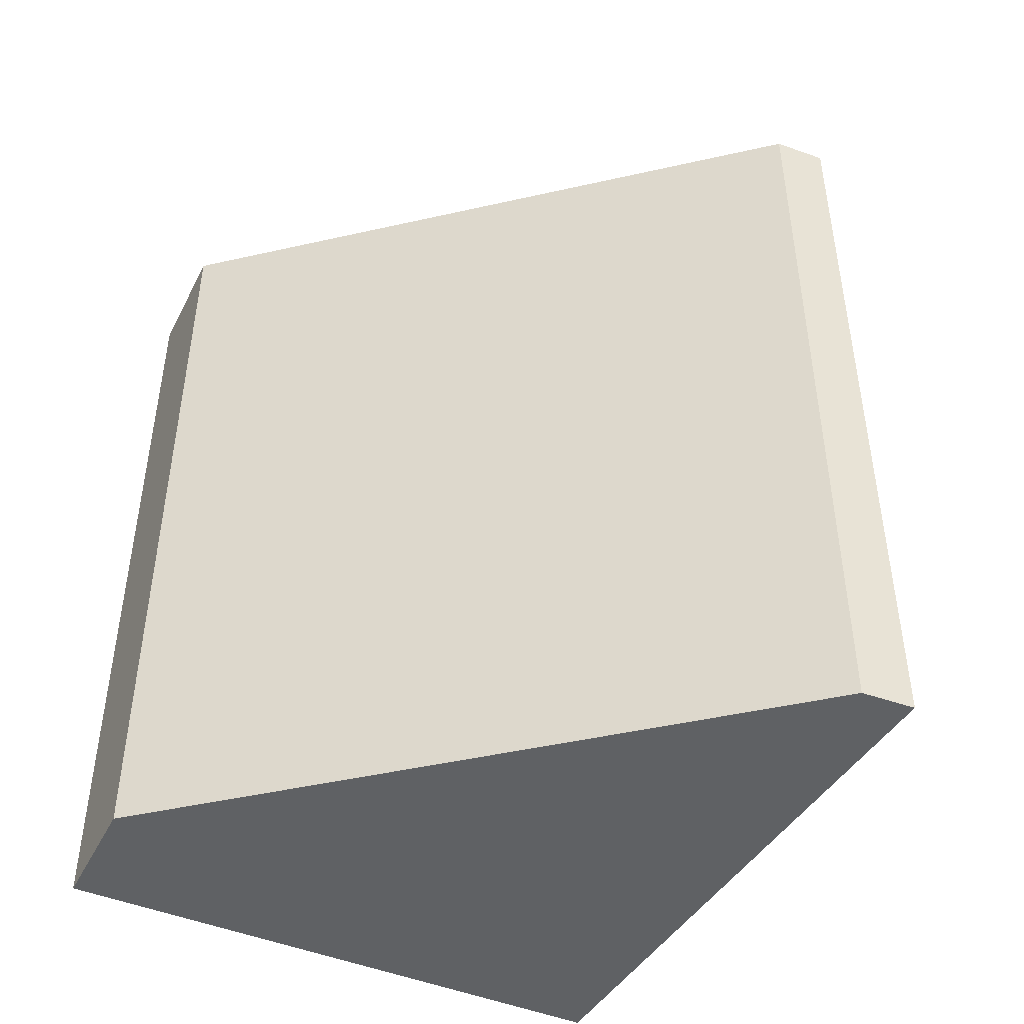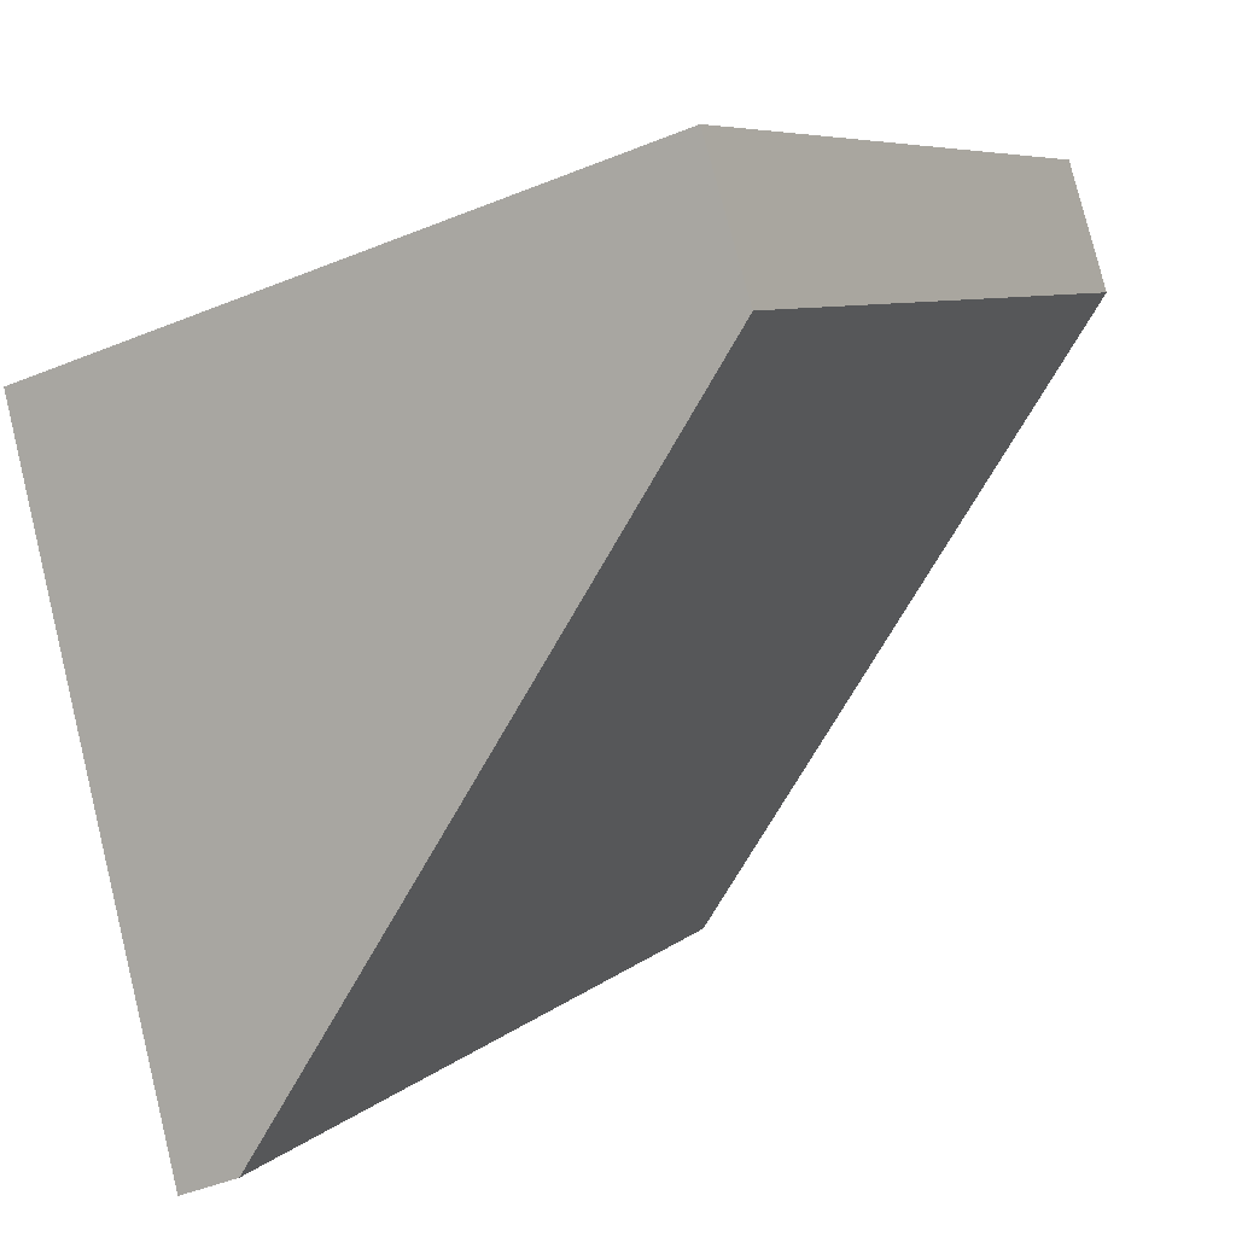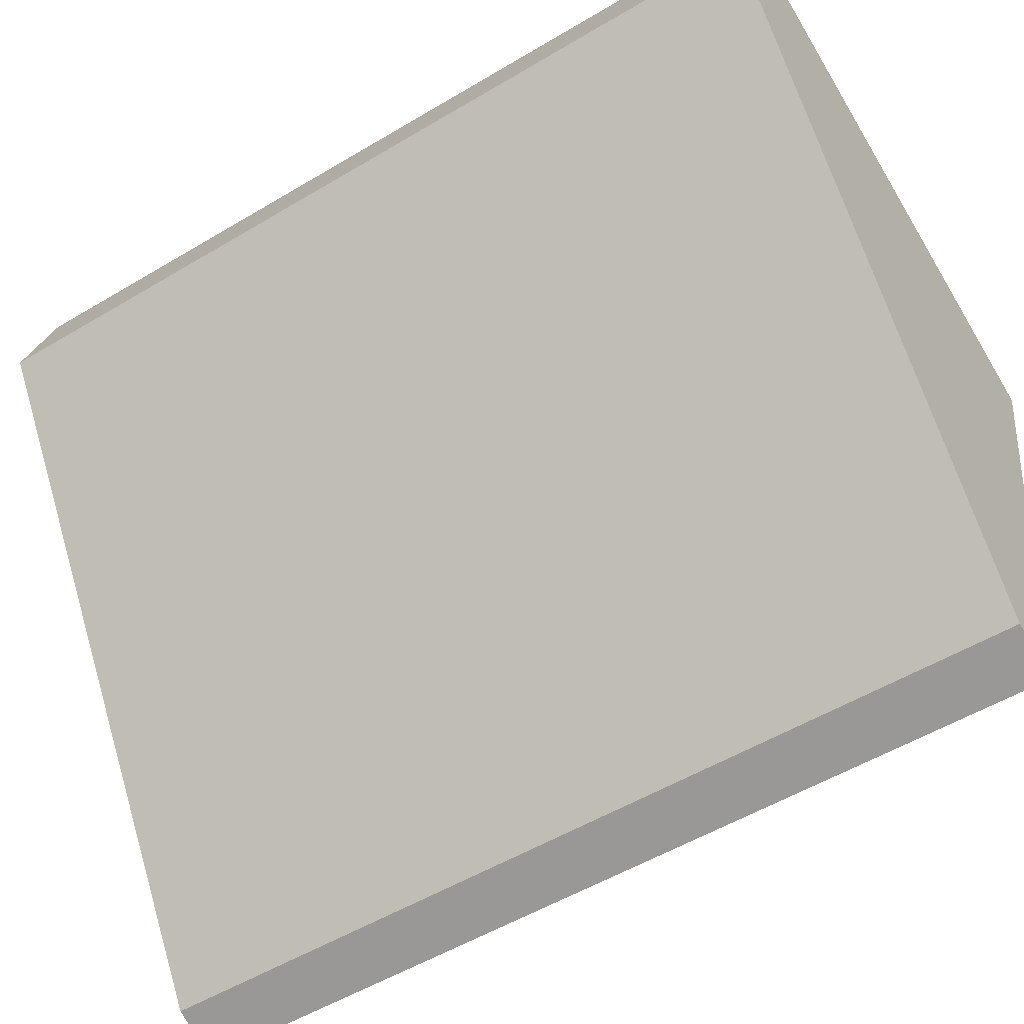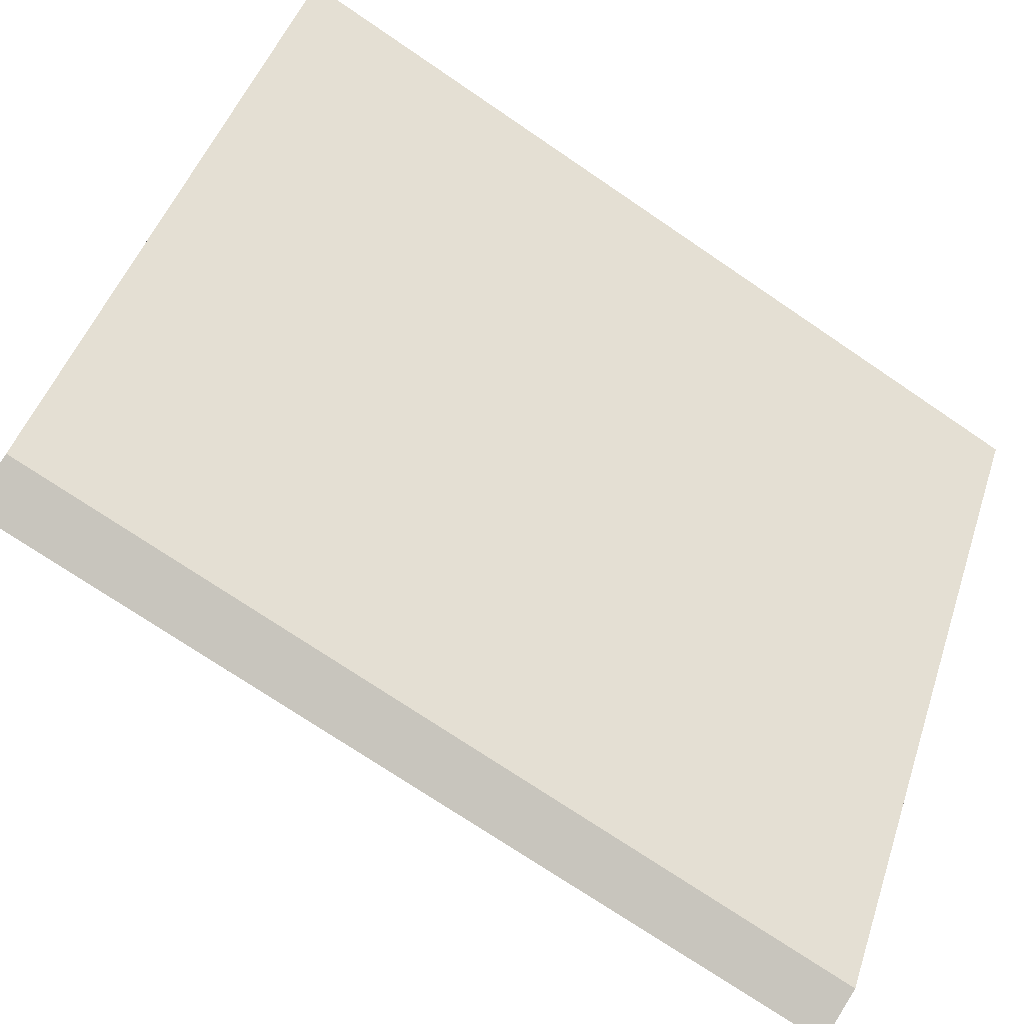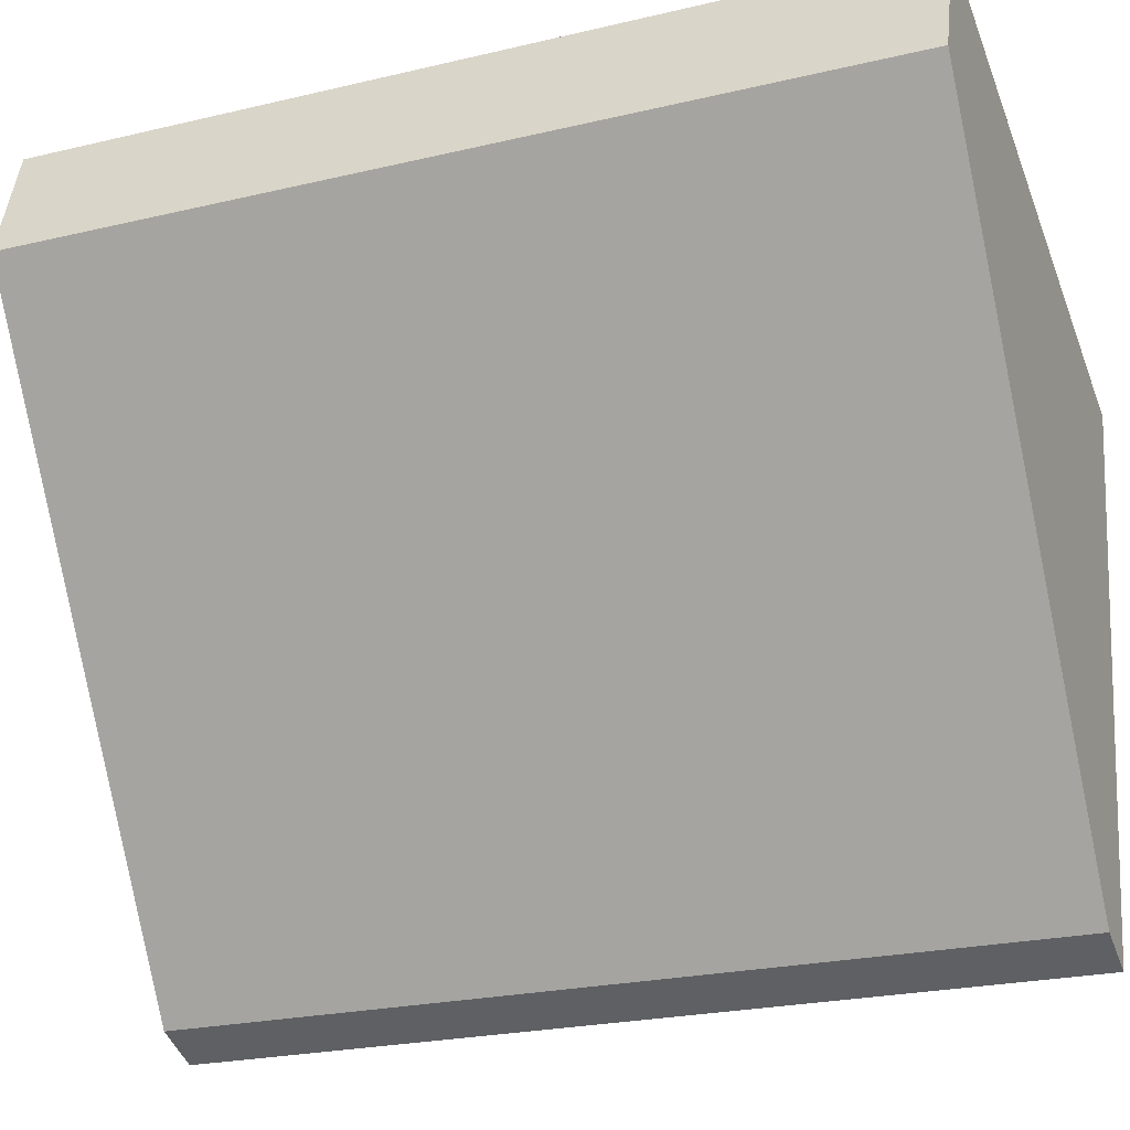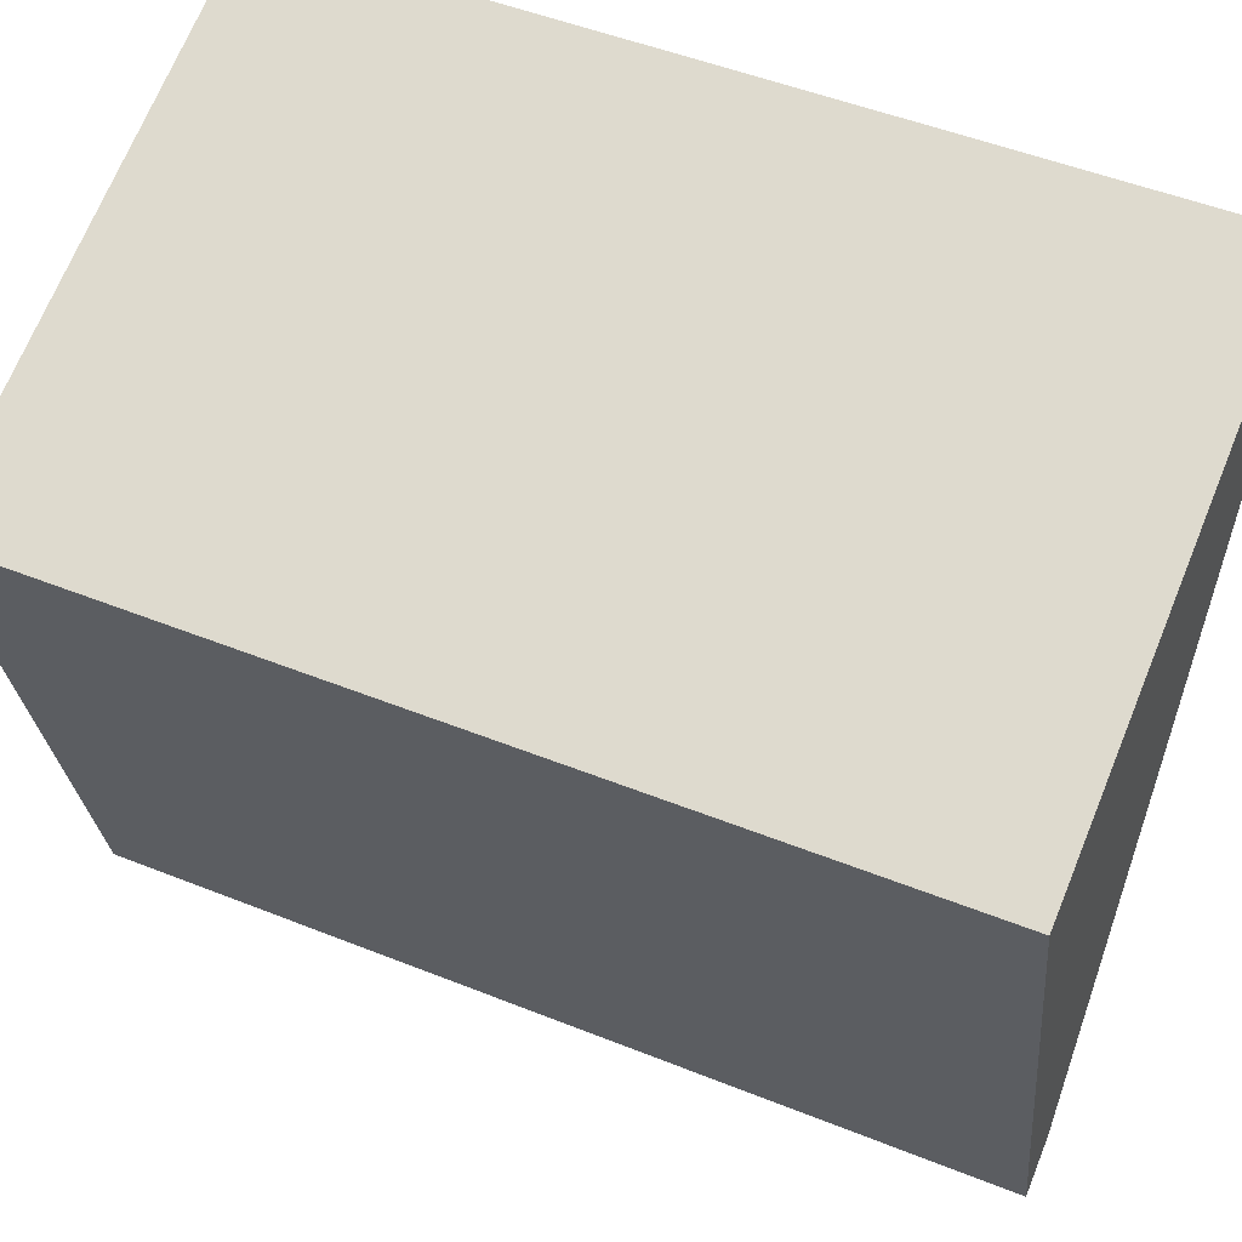
<metadata>
{"format":"obj","ext":"obj","renderer":"f3d","projection":"perspective","resolution":1024,"background":"white","views":[{"elev":-46.3,"azim":136.7,"up":"+Y"},{"elev":6.9,"azim":23.7,"up":"+Z"},{"elev":-53.2,"azim":122.7,"up":"+Z"},{"elev":-72.6,"azim":55.7,"up":"+Z"},{"elev":-23.8,"azim":111.6,"up":"+Z"},{"elev":50.6,"azim":-66.4,"up":"+Z"}]}
</metadata>
<code>
v  0 4.954 3.033e-16
v  1.042 4.954 -3.156
v  0.752 4.954 -3.269
v  1.98 4.954 -1.665
v  3.236 4.954 0.332
v  1.98 4.954 0.653
v  3.028 4.954 0.999
v  1.042 1.932e-16 -3.156
v  0.752 2.002e-16 -3.269
v  0 0 0
v  3.028 -6.117e-17 0.999
v  1.98 -3.998e-17 0.653
v  1.98 1.02e-16 -1.665
v  3.236 -2.033e-17 0.332
g defaultobject
f 1 2 3
f 2 1 4
f 4 1 5
f 5 1 6
f 5 6 7
f 8 3 2
f 3 8 9
f 9 1 3
f 1 9 10
f 10 6 1
f 6 10 7
f 7 10 11
f 11 10 12
f 4 8 2
f 8 4 5
f 8 5 13
f 13 5 14
f 11 5 7
f 5 11 14
f 12 14 11
f 14 12 13
f 13 12 10
f 13 10 9
f 13 9 8

</code>
